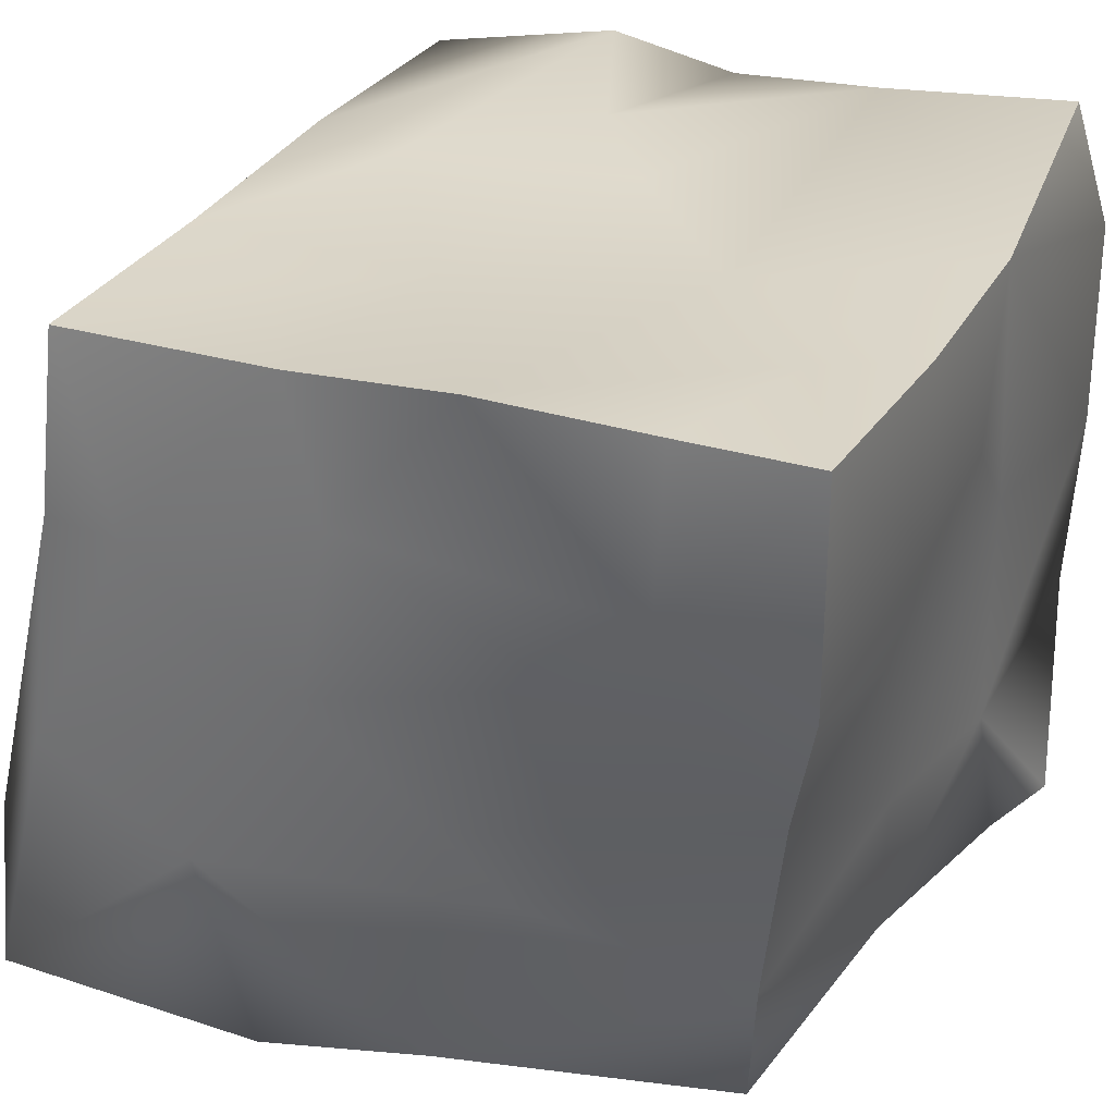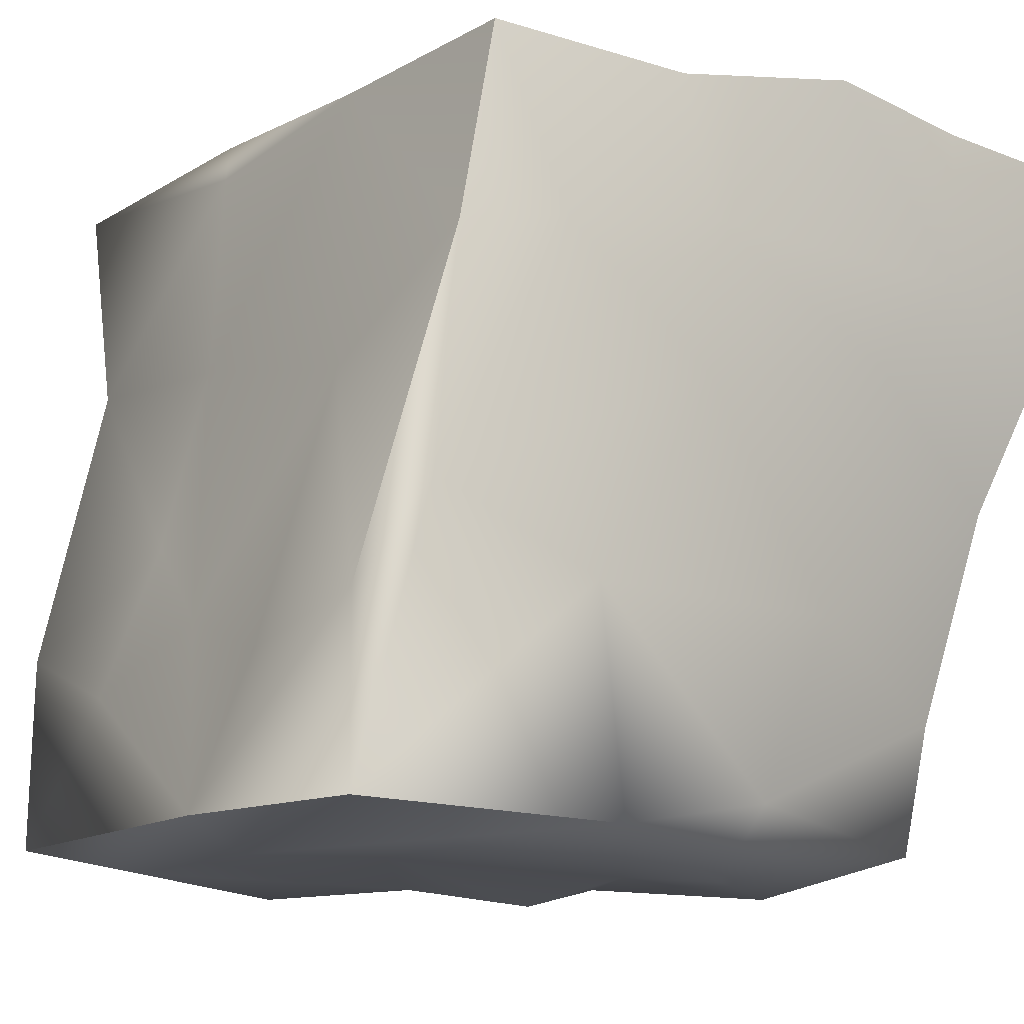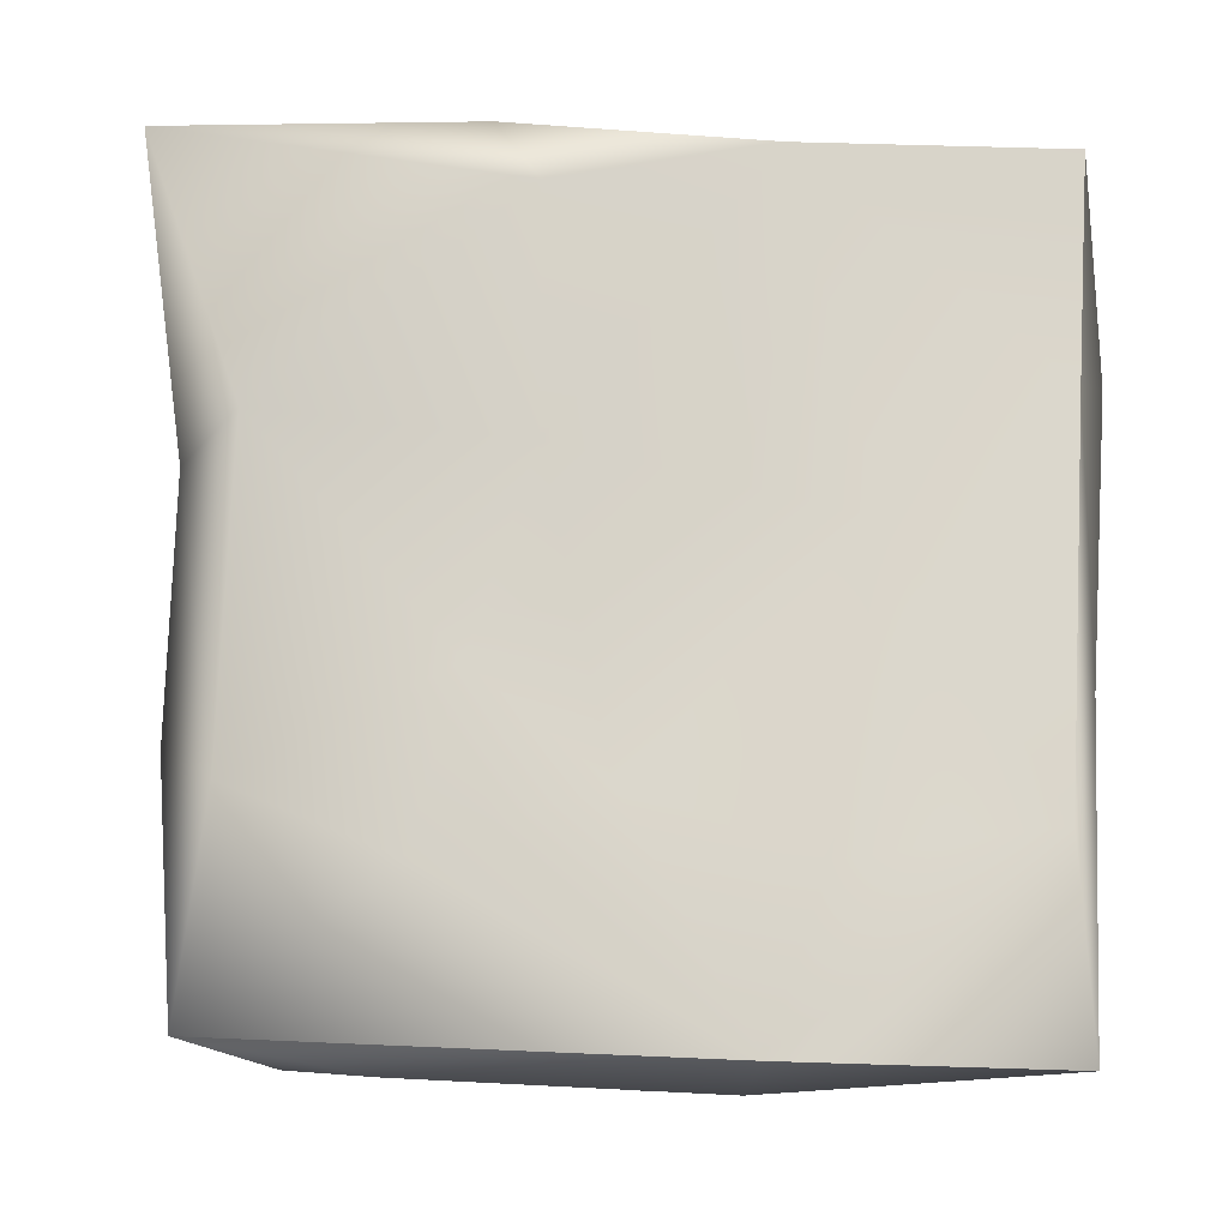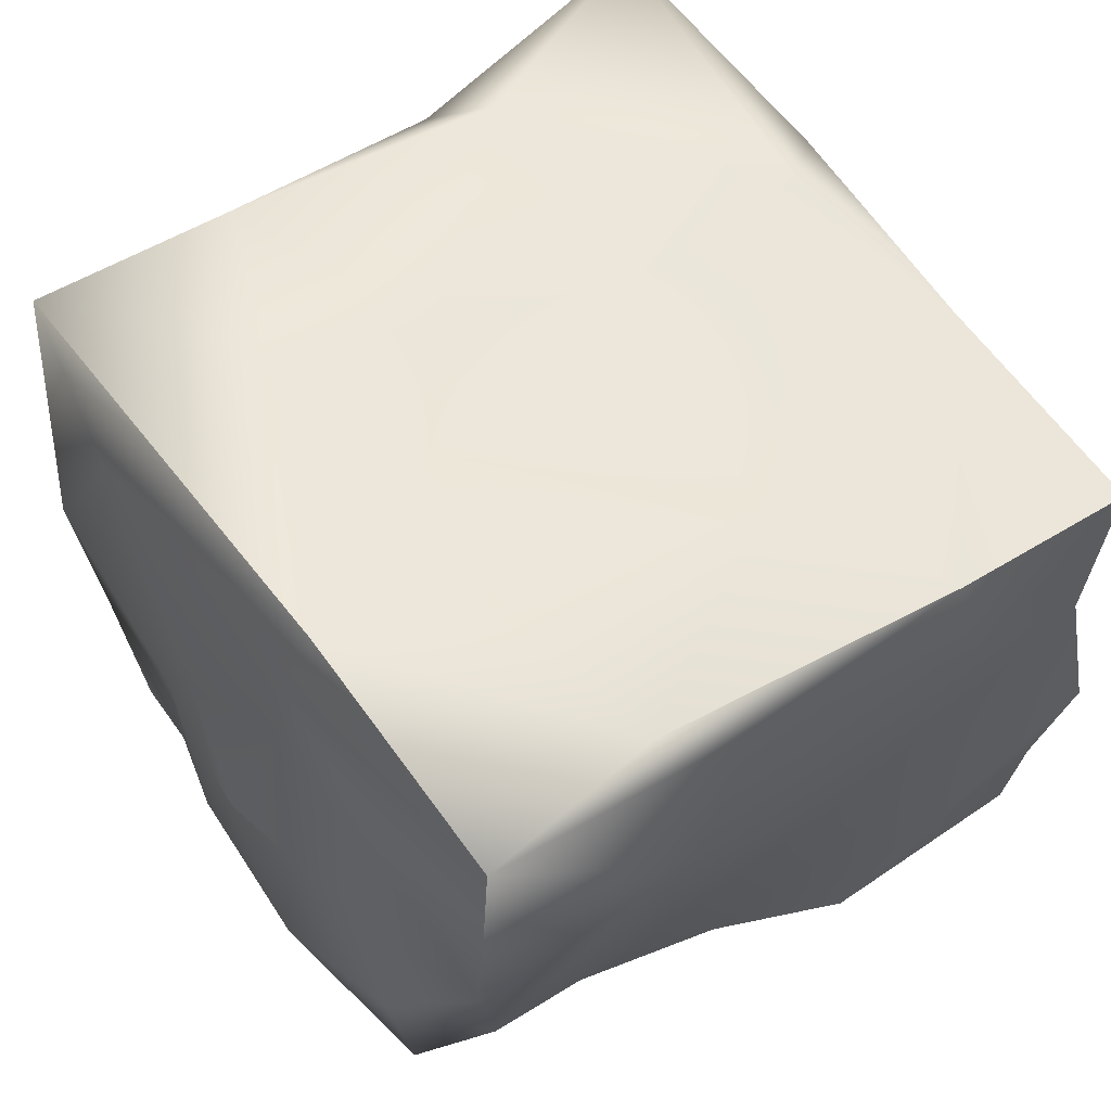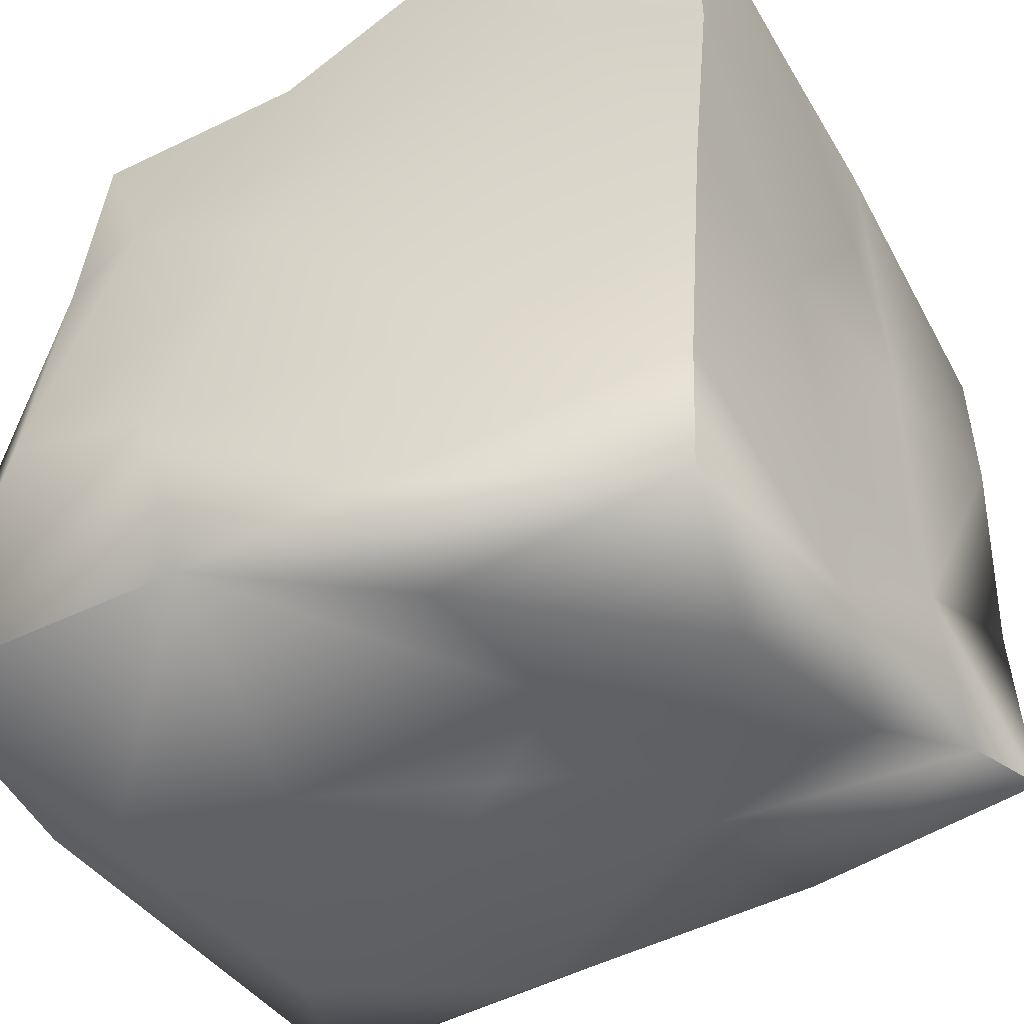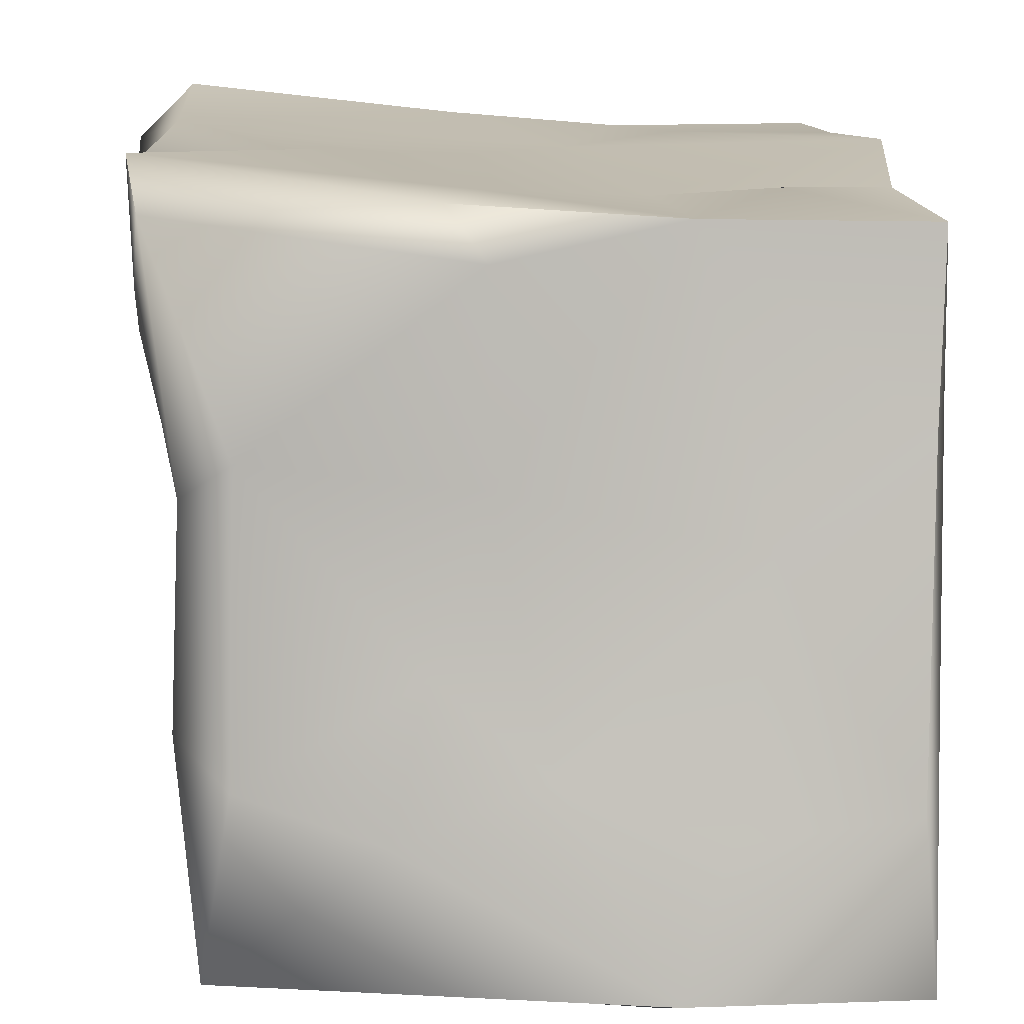
<metadata>
{"format":"obj","ext":"obj","renderer":"f3d","projection":"perspective","resolution":1024,"background":"white","views":[{"elev":28.9,"azim":119.3,"up":"+Y"},{"elev":-14.0,"azim":57.6,"up":"+Y"},{"elev":-5.1,"azim":4.7,"up":"+Y"},{"elev":58.9,"azim":51.8,"up":"+Z"},{"elev":-49.3,"azim":121.8,"up":"+Y"},{"elev":14.2,"azim":-1.6,"up":"+Y"}]}
</metadata>
<code>
g Cube
v -0.2405 0.9858 -0.8813
v 0.2573 0.9414 -0.9087
v 0.07623 0.9409 -0.3298
v -0.936 -0.9155 -0.2056
v -0.7344 -0.8789 -0.7734
v -0.9565 -0.854 -0.8442
v 0.2927 -0.9624 1.339
v 0.2458 -1.038 1.172
v -0.4854 -1.01 1.102
v -0.8799 -0.9224 1.26
v -0.7944 -0.4192 1.285
v -0.416 -0.5747 1.264
v 0.2927 -0.9624 1.339
v -0.312 -0.1808 1.15
v -0.7822 0.3484 1.112
v -0.006897 -0.4294 1.198
v -0.1654 0.2747 1.095
v -0.1667 0.8198 1.062
v -0.9932 0.9438 1.08
v -0.2739 0.9585 1
v 0.333 0.9131 0.96
v 0.5278 0.1087 1.091
v 0.4214 -0.5791 1.243
v 0.8931 -0.5117 1.243
v 0.9326 -0.9829 1.264
v 0.9478 -0.2435 1.067
v 0.9316 0.3848 0.9927
v 0.9521 0.897 0.9097
v 0.9316 0.3848 0.9927
v 0.9941 0.4216 0.73
v 0.9521 0.897 0.9097
v -1.17 0.9331 -0.6865
v -1.015 1.086 -0.7451
v -1.013 1.029 -0.2163
v -1.143 0.7959 -0.2367
v -1.085 0.9692 0.2271
v -1.104 0.2781 -0.627
v -1.1 0.5005 0.1512
v -1.079 0.6567 0.4141
v -1.07 1.032 0.5801
v -0.9932 0.9438 1.08
v -0.9253 0.2389 1.009
v -0.7822 0.3484 1.112
v -0.7944 -0.4192 1.285
v -0.9487 0.1837 0.6797
v -0.9521 -0.3513 1.039
v -0.8799 -0.9224 1.26
v -0.9595 -0.2314 0.09973
v -0.9624 -0.8647 0.467
v -0.7856 -1.024 0.5679
v -0.936 -0.9155 -0.2056
v -0.9897 -0.5503 -0.2231
v -1.016 -0.2371 -0.8115
v -0.9565 -0.854 -0.8442
v -0.2739 0.9585 1
v -0.9932 0.9438 1.08
v -1.07 1.032 0.5801
v -0.1786 0.9546 0.7217
v 0.333 0.9131 0.96
v -0.54 1.012 0.3137
v -1.085 0.9692 0.2271
v -1.013 1.029 -0.2163
v -0.312 0.9639 0.09161
v 0.2769 0.8857 0.3179
v 0.07623 0.9409 -0.3298
v -0.2405 0.9858 -0.8813
v -1.015 1.086 -0.7451
v 0.5898 0.9331 0.5327
v 0.9521 0.897 0.9097
v 0.9116 0.9053 0.3235
v 0.9116 0.9053 0.3235
v 0.9585 0.9795 -0.1588
v 0.4146 0.9453 -0.6924
v 0.2573 0.9414 -0.9087
v 0.8779 0.9512 -0.5928
v 0.8364 0.9438 -0.9351
v 0.2573 0.9414 -0.9087
v 0.9326 -0.9829 1.264
v 0.2458 -1.038 1.172
v 0.2927 -0.9624 1.339
v 0.8867 -0.9888 0.5093
v 0.1478 -1.008 0.7261
v -0.4854 -1.01 1.102
v 0.09991 -1.009 -0.02879
v 0.5776 -1.067 0.008644
v 0.05365 -1.037 -0.5259
v 0.5098 -0.957 -0.6553
v -0.3093 -0.9966 -0.2057
v -0.449 -0.9722 -0.6313
v -0.01188 -1.089 0.2002
v -0.2097 -1.04 0.4673
v -0.5264 -0.9668 -0.04974
v -0.7344 -0.8789 -0.7734
v -0.936 -0.9155 -0.2056
v -0.7856 -1.024 0.5679
v -0.8799 -0.9224 1.26
v 0.9941 0.4216 0.73
v 0.9521 0.897 0.9097
v 0.9116 0.9053 0.3235
v 0.9077 0.5352 0.2299
v 0.9585 0.9795 -0.1588
v 0.9502 0.1085 0.2849
v 0.9478 -0.2435 1.067
v 0.8921 0.5161 -0.5723
v 0.8779 0.9512 -0.5928
v 0.8364 0.9438 -0.9351
v 0.8101 0.3398 -0.9238
v 0.6802 -0.03784 -0.8091
v 0.8462 0.2683 -0.3398
v 0.7842 -0.407 -0.1885
v 0.5605 -0.6079 -0.6978
v 0.9565 -0.4363 0.6235
v 0.9326 -0.9829 1.264
v 0.8867 -0.9888 0.5093
v 0.8179 -0.9014 0.04807
v 0.5098 -0.957 -0.6553
v 0.5776 -1.067 0.008644
v 0.2573 0.9414 -0.9087
v 0.2559 0.491 -0.9321
v 0.8364 0.9438 -0.9351
v 0.8101 0.3398 -0.9238
v -0.1562 0.5288 -0.8779
v -0.2405 0.9858 -0.8813
v 0.1376 0.09235 -0.8003
v 0.6802 -0.03784 -0.8091
v -0.4436 0.2634 -0.8315
v 0.009026 -0.3677 -0.7769
v 0.5605 -0.6079 -0.6978
v -0.1054 -0.834 -0.7197
v 0.5098 -0.957 -0.6553
v 0.05365 -1.037 -0.5259
v -0.449 -0.9722 -0.6313
v -0.7344 -0.8789 -0.7734
v -0.5815 -0.4468 -0.7783
v -0.9565 -0.854 -0.8442
v -1.016 -0.2371 -0.8115
v -0.9062 0.3018 -0.8784
v -1.104 0.2781 -0.627
v -0.9707 0.7979 -0.8569
v -1.015 1.086 -0.7451
v -1.17 0.9331 -0.6865
g Cube_0
f 3 2 1
f 6 5 4
f 9 8 7
f 7 10 9
f 12 11 10
f 10 13 12
f 14 11 12
f 15 11 14
f 14 12 16
f 16 12 13
f 15 14 17
f 17 14 16
f 15 17 18
f 19 15 18
f 19 18 20
f 20 18 21
f 21 18 17
f 17 16 22
f 21 17 22
f 16 13 23
f 22 16 23
f 23 13 24
f 22 23 24
f 24 13 25
f 26 24 25
f 27 21 22
f 22 24 27
f 21 27 28
f 29 24 26
f 29 26 30
f 29 30 31
f 34 33 32
f 32 35 34
f 34 35 36
f 32 37 35
f 35 38 36
f 35 37 38
f 39 36 38
f 40 36 39
f 40 39 41
f 39 42 41
f 41 42 43
f 42 44 43
f 39 38 45
f 39 45 42
f 42 46 44
f 45 46 42
f 46 47 44
f 38 48 45
f 37 48 38
f 45 48 46
f 49 47 46
f 48 49 46
f 49 50 47
f 51 50 49
f 48 51 49
f 48 37 52
f 51 48 52
f 53 52 37
f 54 51 52
f 53 54 52
f 57 56 55
f 58 57 55
f 58 55 59
f 60 57 58
f 61 57 60
f 62 61 60
f 63 60 58
f 62 60 63
f 64 58 59
f 63 58 64
f 65 62 63
f 65 63 64
f 62 65 66
f 66 67 62
f 64 59 68
f 59 69 68
f 70 68 69
f 64 68 71
f 72 64 71
f 72 65 64
f 72 73 65
f 74 65 73
f 75 73 72
f 76 73 75
f 77 73 76
f 80 79 78
f 81 78 79
f 79 82 81
f 79 83 82
f 82 84 81
f 81 84 85
f 85 84 86
f 85 86 87
f 86 84 88
f 86 88 89
f 84 82 90
f 84 90 88
f 82 91 90
f 83 91 82
f 90 91 88
f 88 92 89
f 91 92 88
f 89 92 93
f 92 94 93
f 95 94 92
f 92 91 95
f 91 83 95
f 95 83 96
f 99 98 97
f 99 97 100
f 99 100 101
f 100 97 102
f 97 103 102
f 101 100 104
f 101 104 105
f 105 104 106
f 104 107 106
f 107 104 108
f 104 100 109
f 104 109 108
f 100 102 109
f 108 109 110
f 102 110 109
f 108 110 111
f 102 103 112
f 102 112 110
f 103 113 112
f 113 114 112
f 115 111 110
f 112 115 110
f 115 112 114
f 111 115 116
f 115 114 117
f 115 117 116
f 120 119 118
f 120 121 119
f 118 119 122
f 123 118 122
f 119 121 124
f 122 119 124
f 121 125 124
f 124 126 122
f 123 122 126
f 125 127 124
f 127 126 124
f 125 128 127
f 128 129 127
f 128 130 129
f 130 131 129
f 129 131 132
f 133 129 132
f 134 127 129
f 134 129 133
f 126 127 134
f 134 133 135
f 134 135 136
f 137 126 134
f 134 136 137
f 126 137 123
f 137 136 138
f 123 137 139
f 139 137 138
f 140 123 139
f 141 139 138
f 140 139 141

</code>
